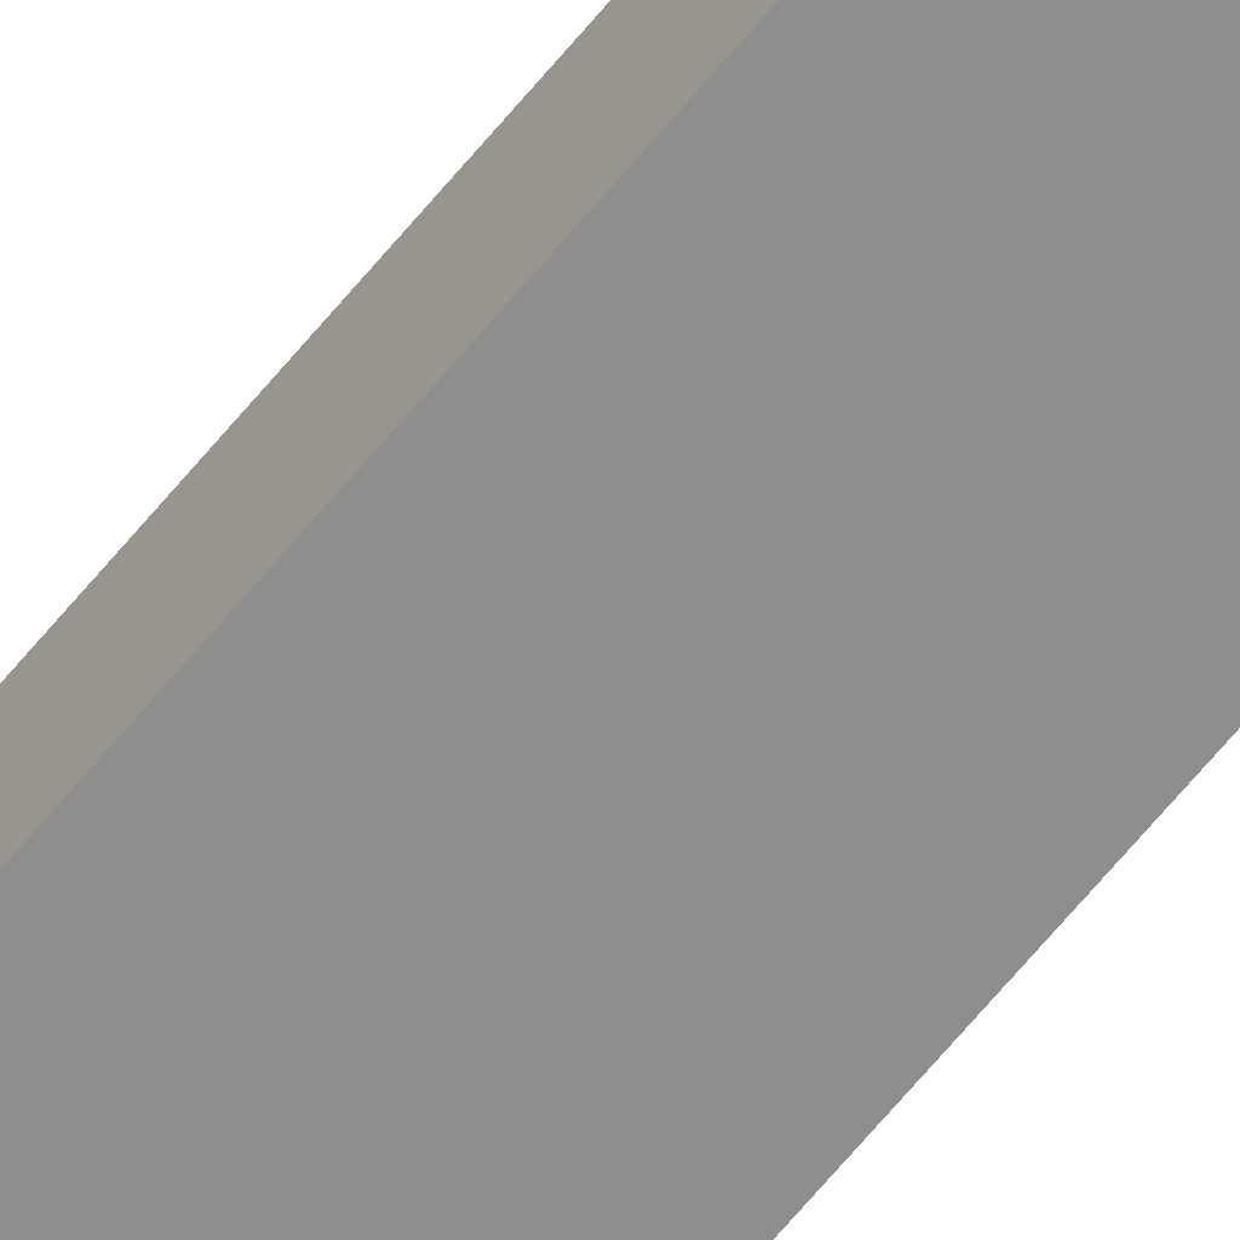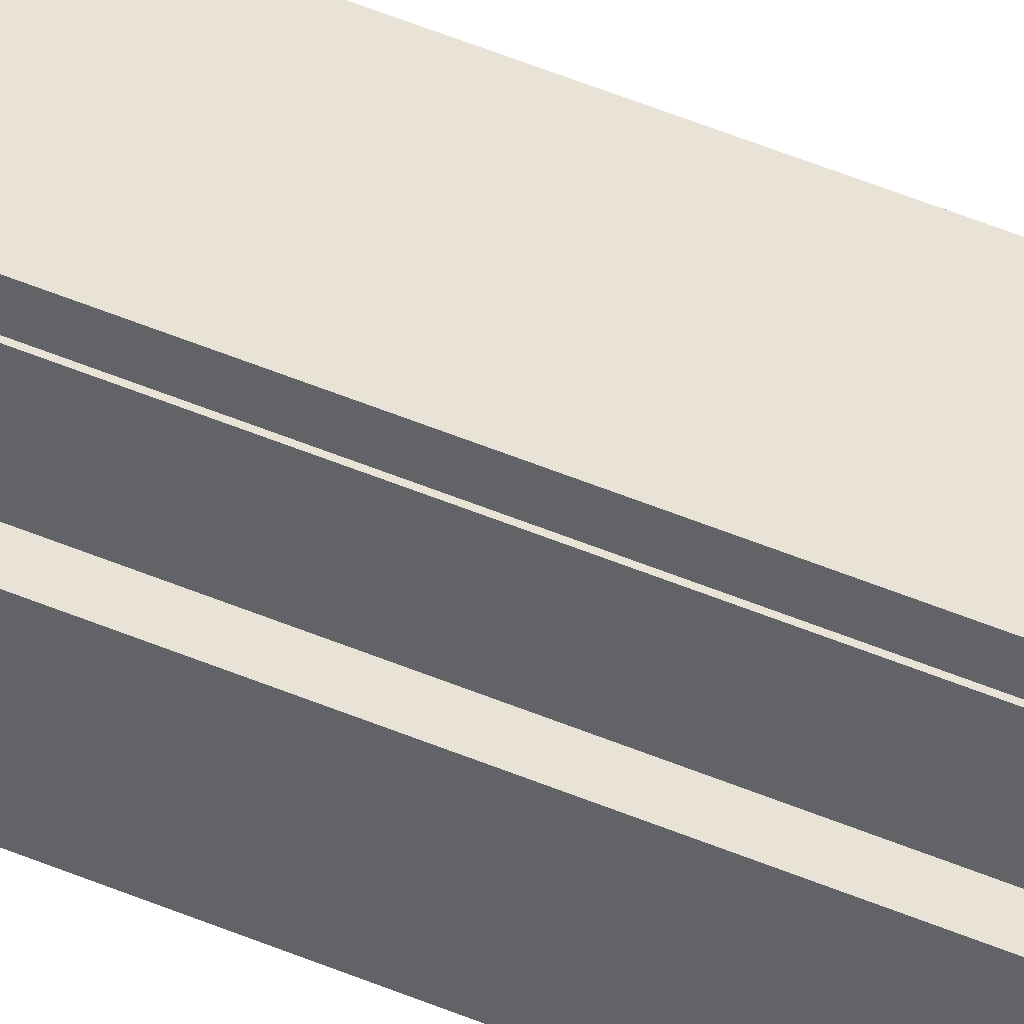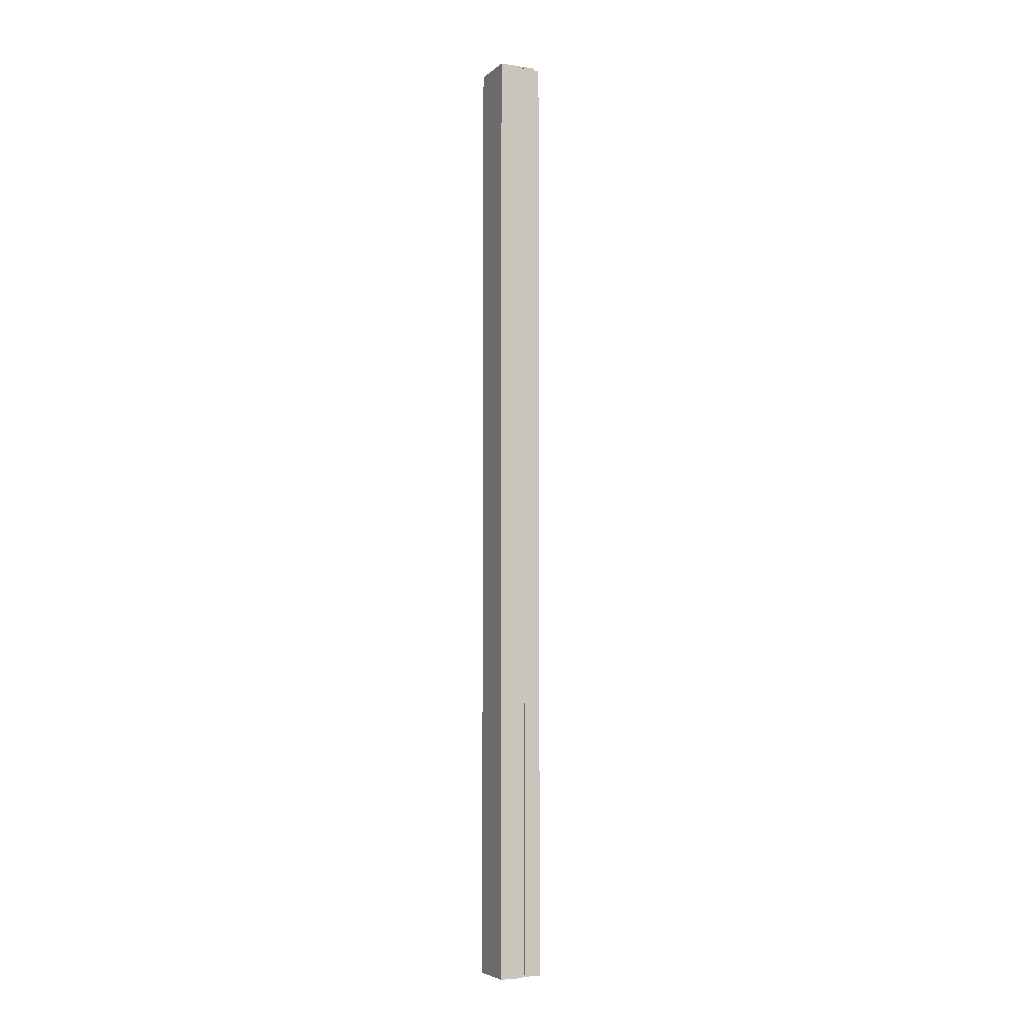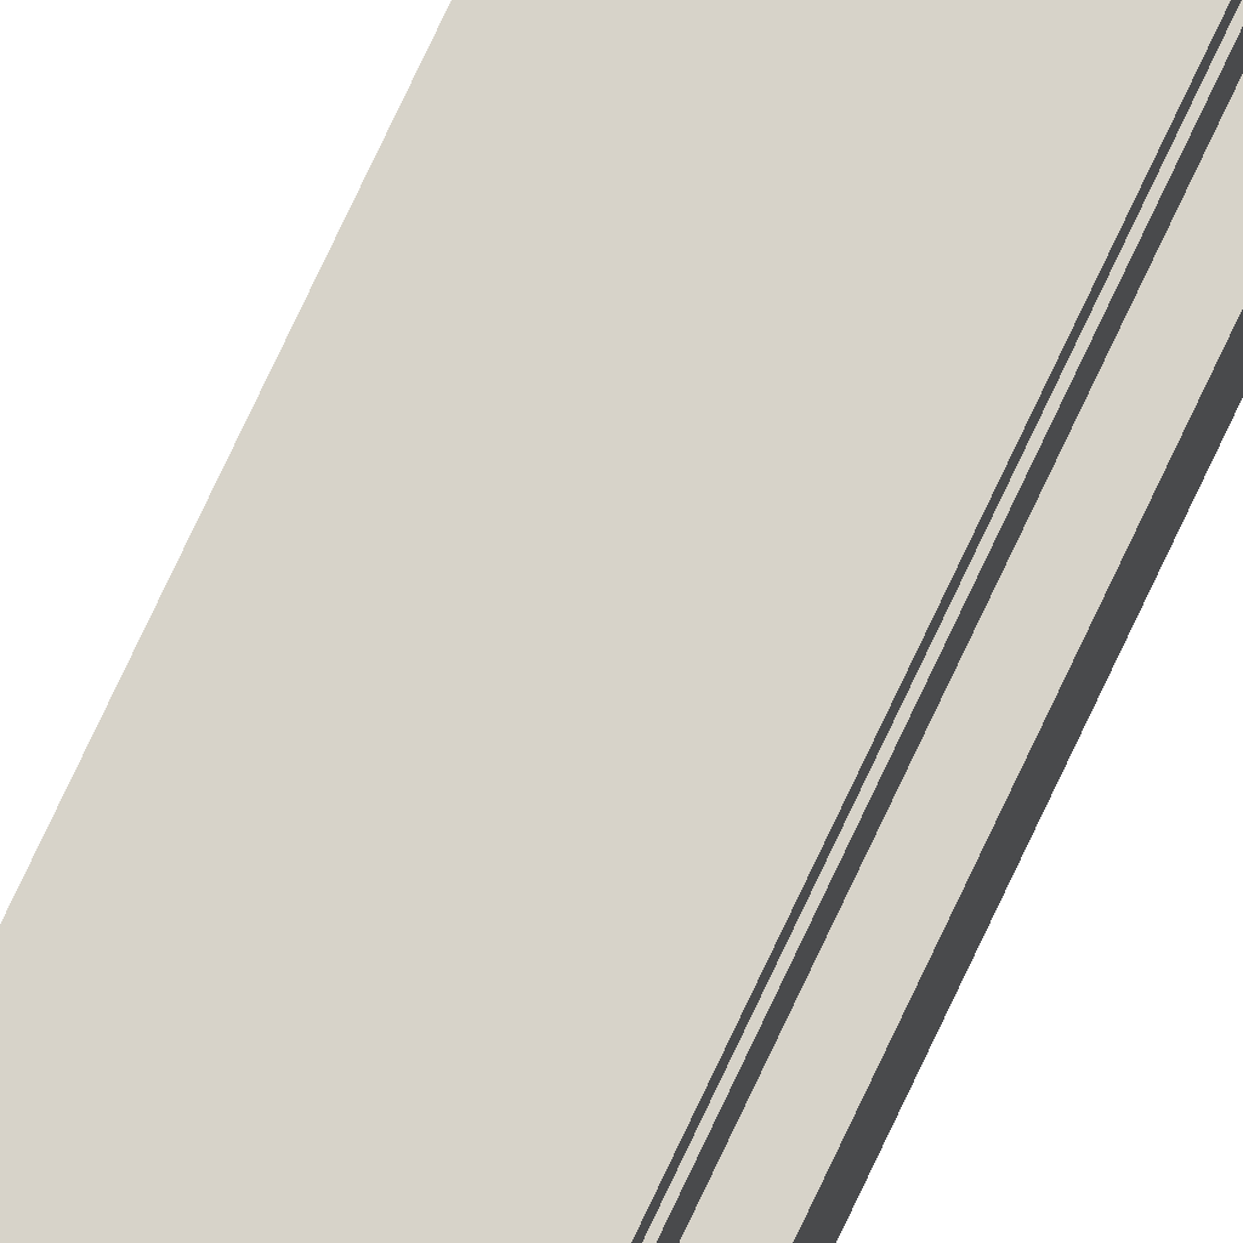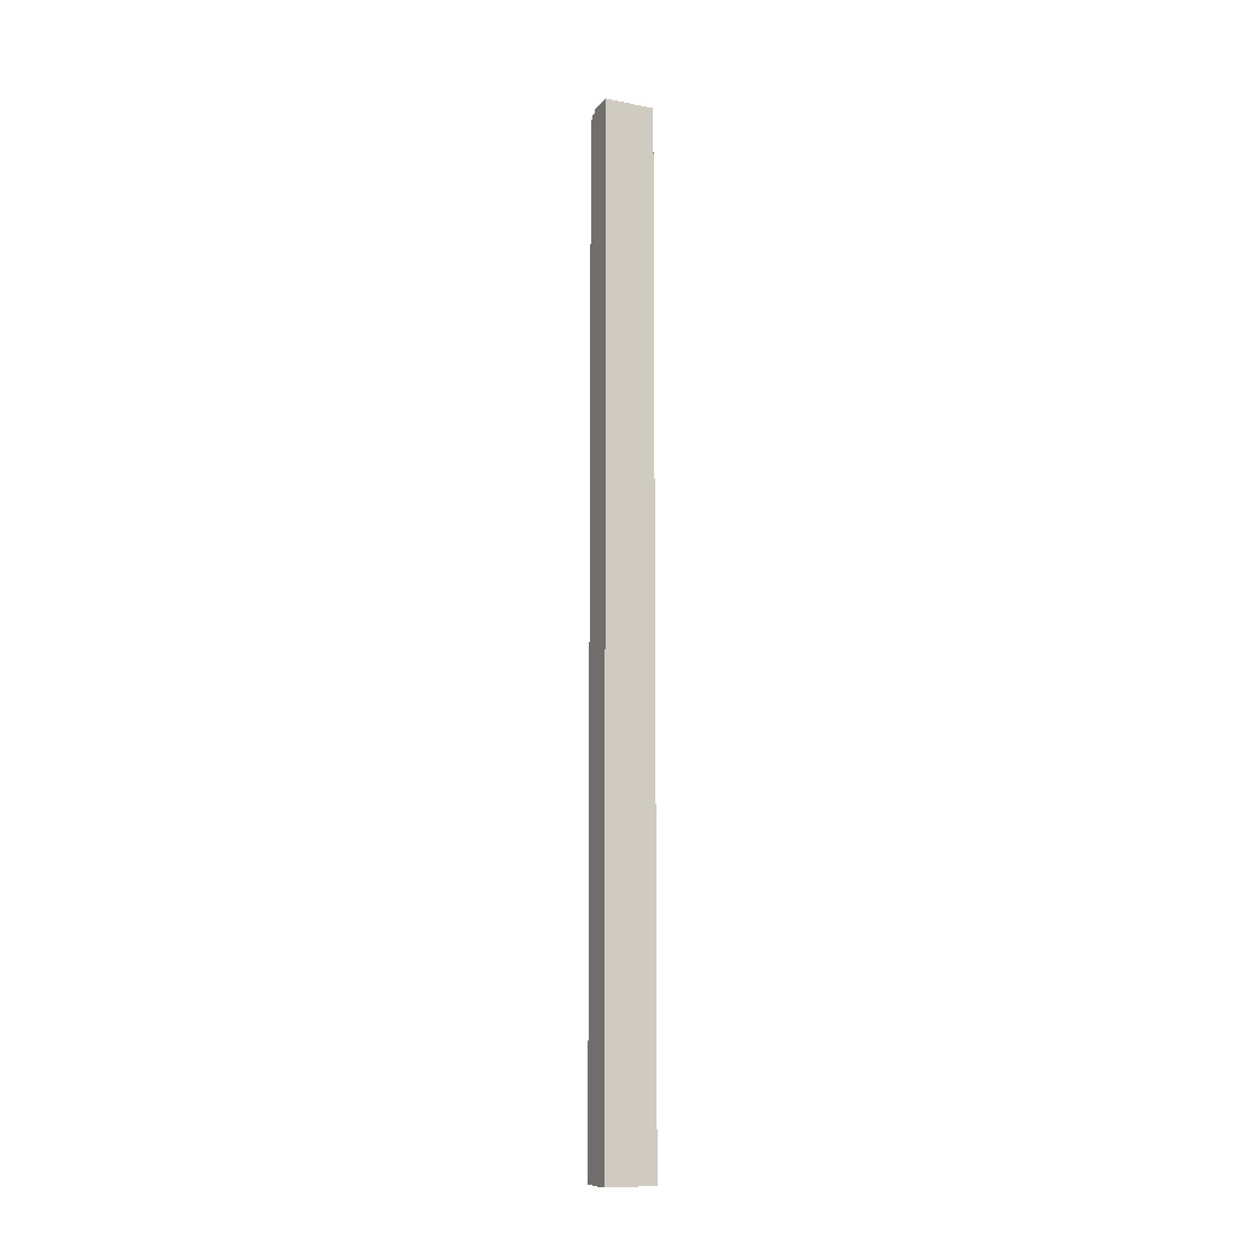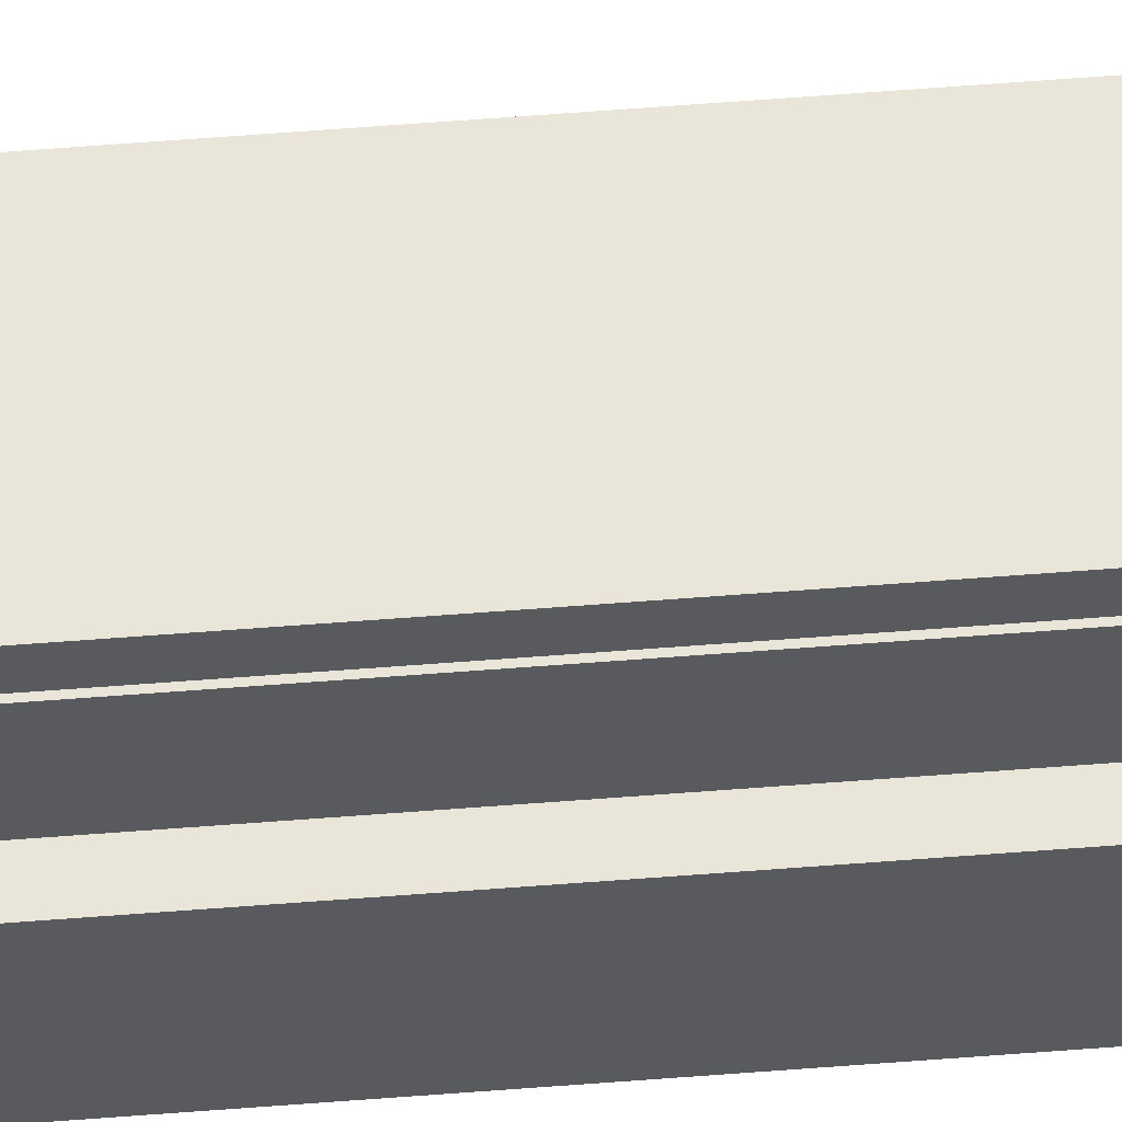
<metadata>
{"format":"obj","ext":"obj","renderer":"f3d","projection":"perspective","resolution":1024,"background":"white","views":[{"elev":-64.8,"azim":-39.2,"up":"+Y"},{"elev":41.8,"azim":118.1,"up":"+Y"},{"elev":-5.5,"azim":65.4,"up":"+Z"},{"elev":76.1,"azim":25.2,"up":"+Y"},{"elev":-12.3,"azim":-24.9,"up":"+Z"},{"elev":57.7,"azim":85.3,"up":"+Y"}]}
</metadata>
<code>
v  -20 0 400
v  -20 0 -400
v  20 0 -400
v  20 0 400
v  -20 20 400
v  20 20 400
v  20 20 -400
v  -20 20 -400
o Box002
g Box002
f 1 2 3
f 3 4 1
f 5 6 7
f 7 8 5
f 1 4 6
f 6 5 1
f 4 3 7
f 7 6 4
f 3 2 8
f 8 7 3
f 2 1 5
f 5 8 2
v  -15 18.83 400
v  -15 18.83 -400
v  15 18.83 -400
v  15 18.83 400
v  -15 38.83 400
v  15 38.83 400
v  15 38.83 -400
v  -15 38.83 -400
o Box003
g Box003
f 9 10 11
f 11 12 9
f 13 14 15
f 15 16 13
f 9 12 14
f 14 13 9
f 12 11 15
f 15 14 12
f 11 10 16
f 16 15 11
f 10 9 13
f 13 16 10
v  -15.59 24.22 401.8
v  -15.59 24.22 -398.2
v  15.59 24.22 -398.2
v  15.59 24.22 401.8
v  -15.59 34.22 401.8
v  15.59 34.22 401.8
v  15.59 34.22 -398.2
v  -15.59 34.22 -398.2
o Box004
g Box004
f 17 18 19
f 19 20 17
f 21 22 23
f 23 24 21
f 17 20 22
f 22 21 17
f 20 19 23
f 23 22 20
f 19 18 24
f 24 23 19
f 18 17 21
f 21 24 18

</code>
